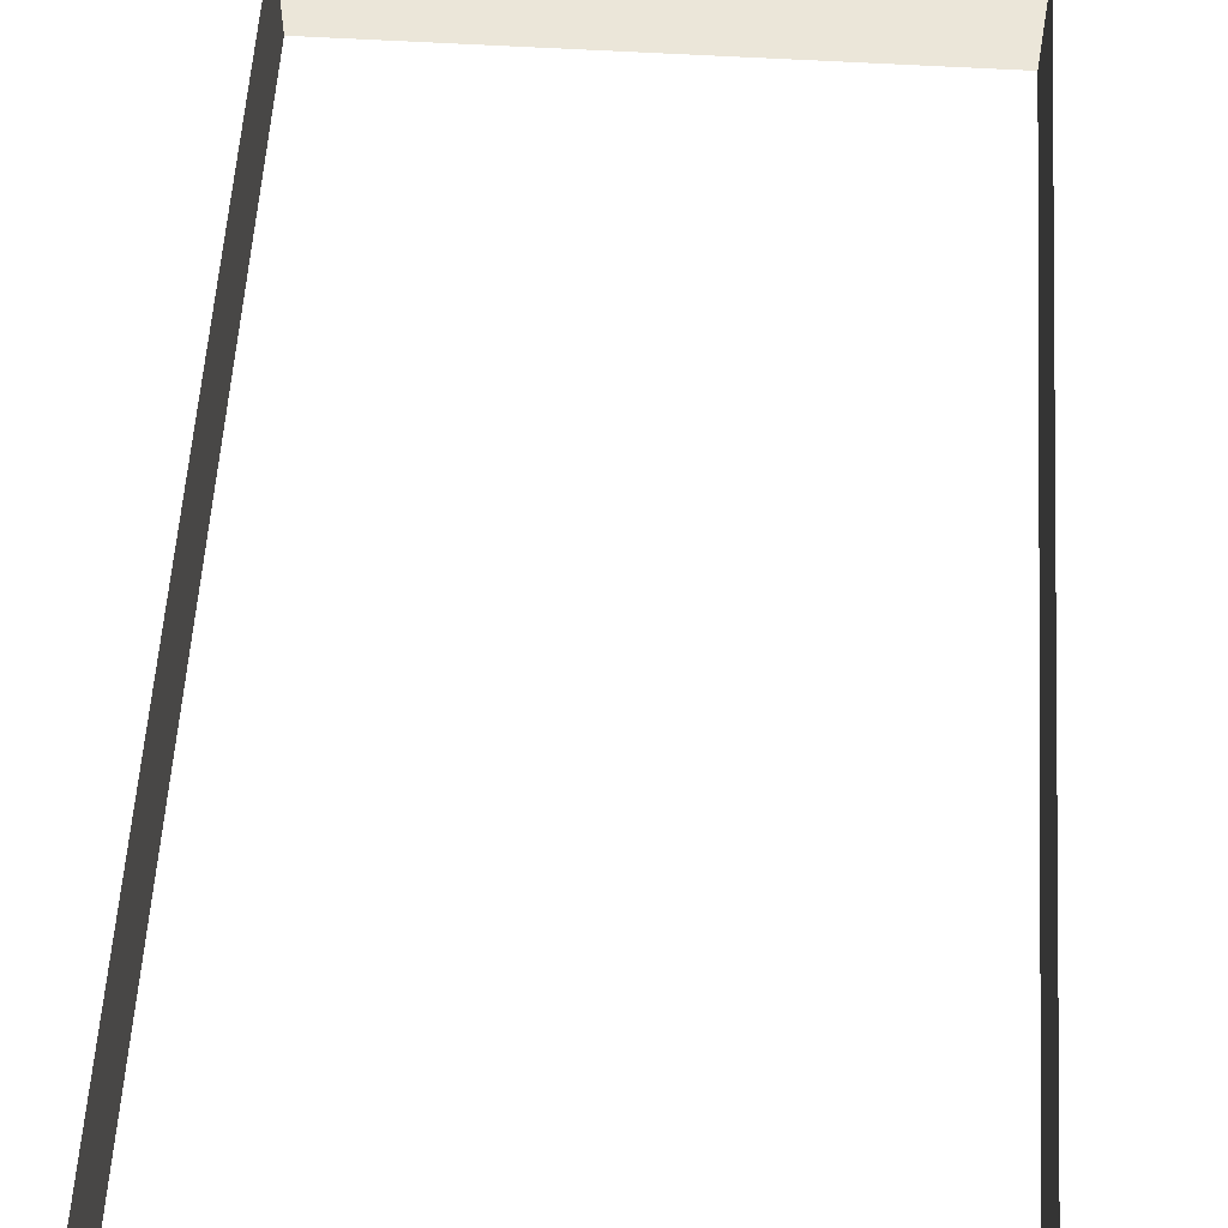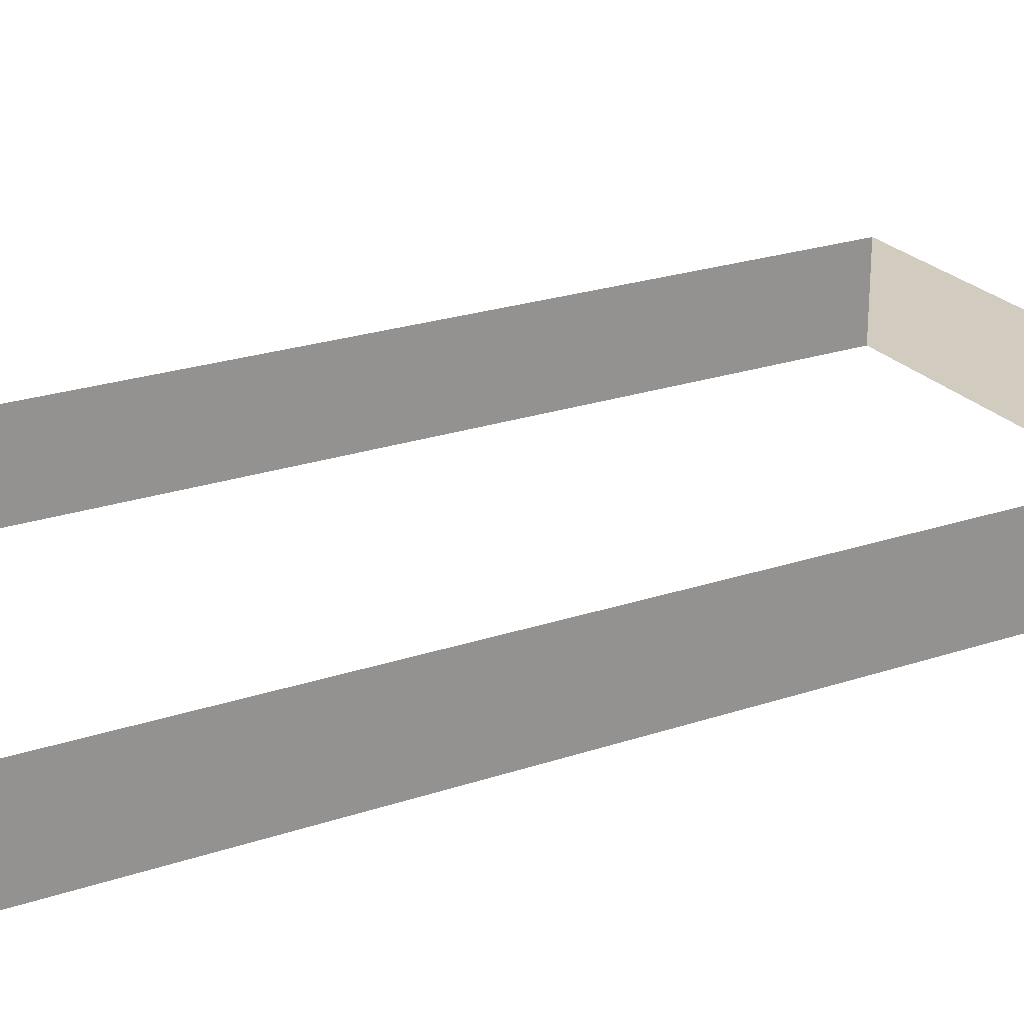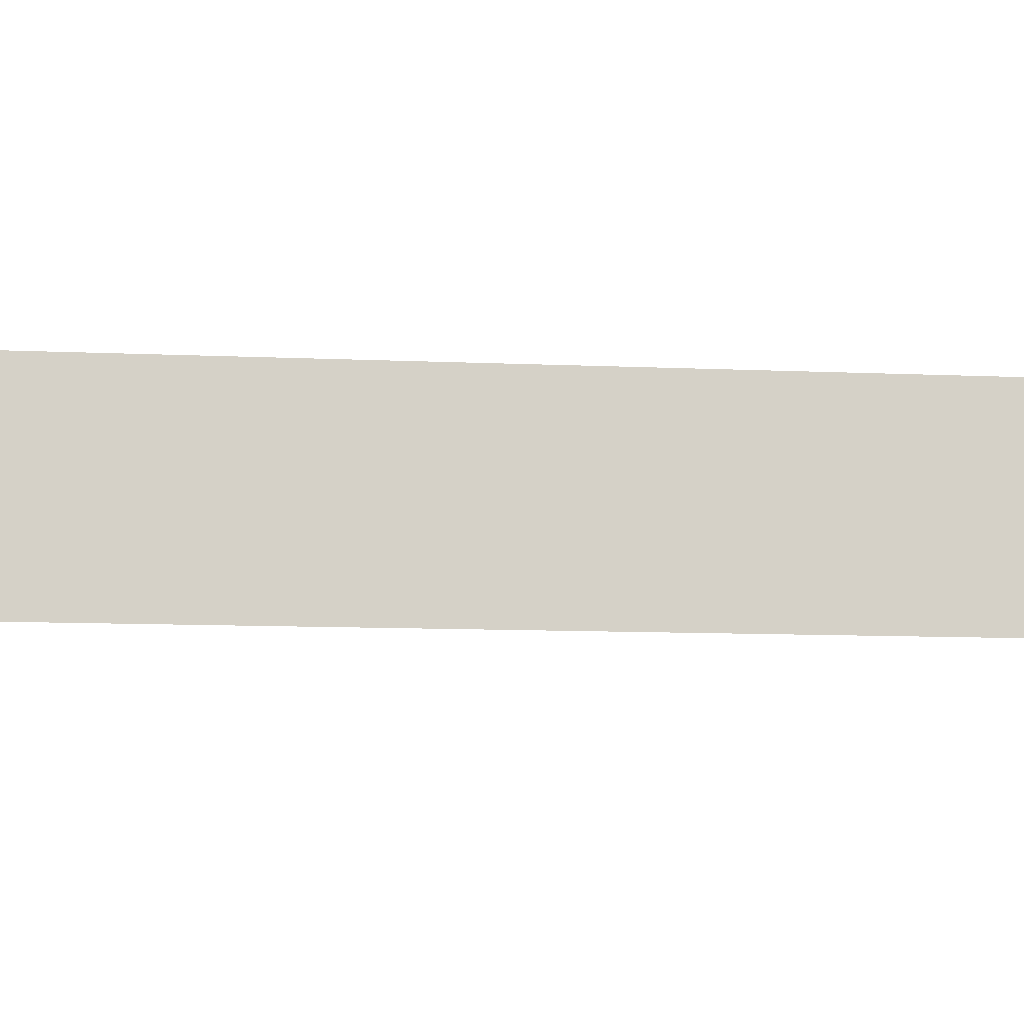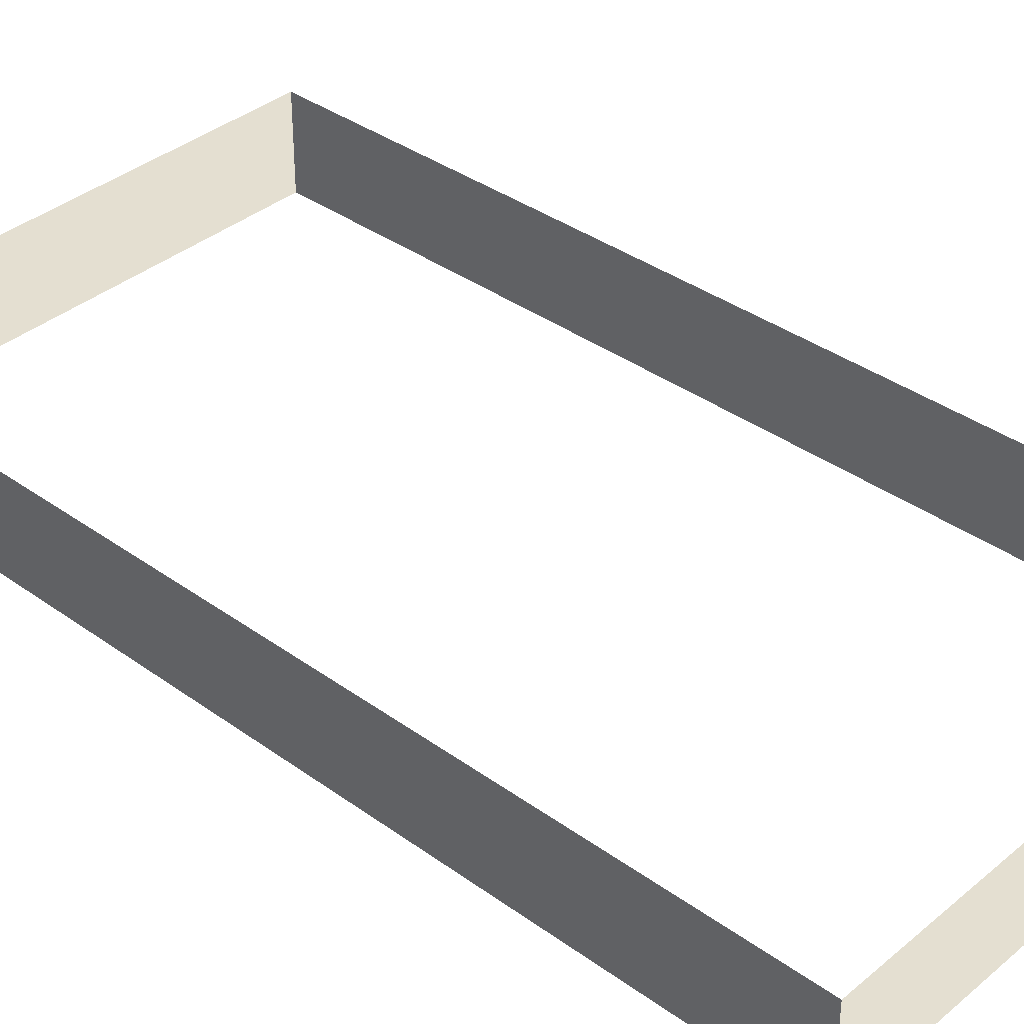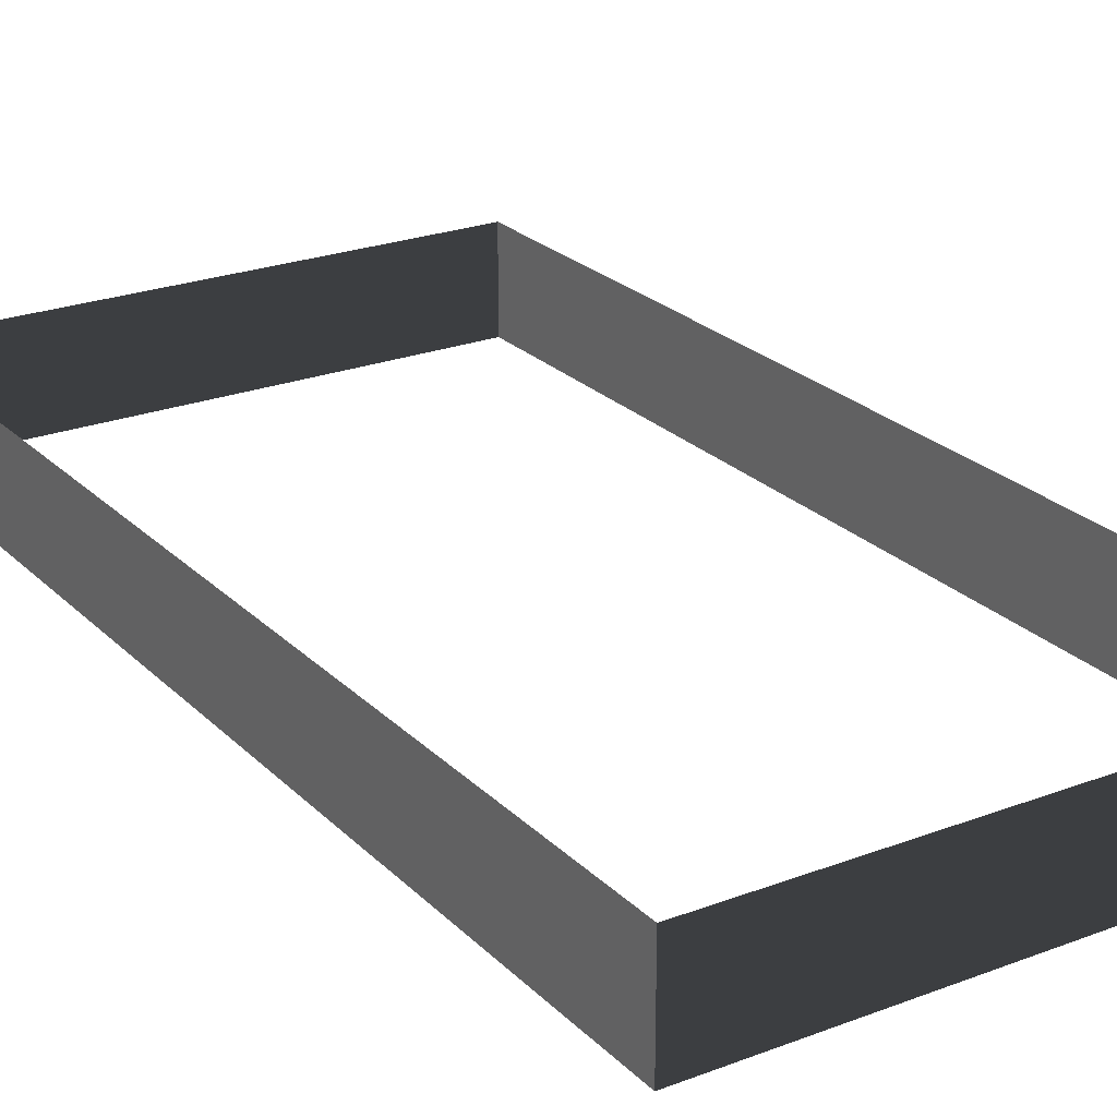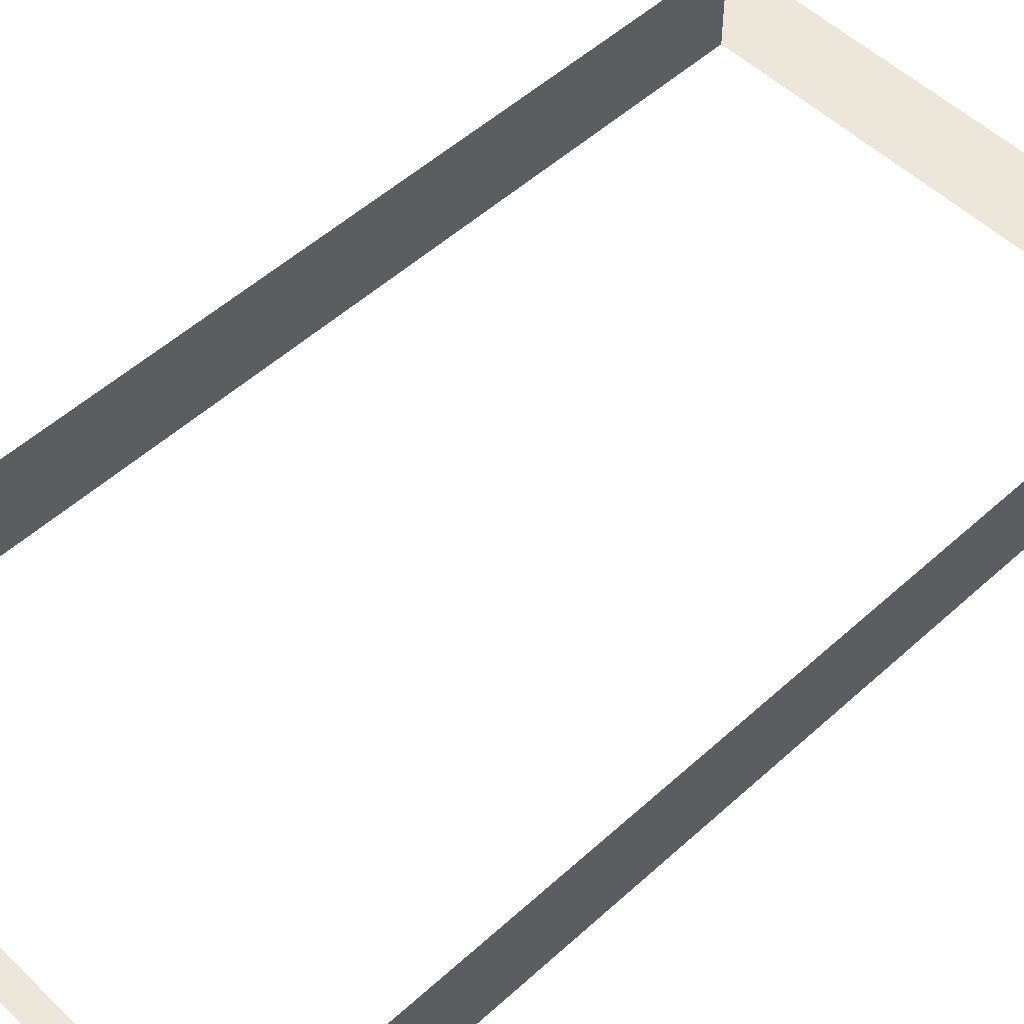
<metadata>
{"format":"obj","ext":"obj","renderer":"f3d","projection":"perspective","resolution":1024,"background":"white","views":[{"elev":56.1,"azim":3.6,"up":"+Z"},{"elev":23.8,"azim":60.7,"up":"+Z"},{"elev":-10.1,"azim":83.3,"up":"+Z"},{"elev":36.8,"azim":-47.0,"up":"+Z"},{"elev":23.9,"azim":147.5,"up":"+Z"},{"elev":52.4,"azim":45.7,"up":"+Z"}]}
</metadata>
<code>
v -13.29 -26.04 -10.6
v -13.29 -26.04 -15.67
v -13.29 25.06 -15.67
v -13.29 25.06 -10.6
v 13.29 25.06 -10.6
v 13.29 25.06 -15.67
v 13.29 -26.04 -15.67
v 13.29 -26.04 -10.6
v -13.29 25.06 -10.6
v -13.29 25.06 -15.67
v 13.29 25.06 -15.67
v 13.29 25.06 -10.6
v 13.29 -26.04 -10.6
v 13.29 -26.04 -15.67
v -13.29 -26.04 -15.67
v -13.29 -26.04 -10.6
g Building_t8.020_(1)_34471_258
f 1 3 2
f 1 4 3
f 5 7 6
f 5 8 7
f 9 11 10
f 9 12 11
f 13 15 14
f 13 16 15

</code>
